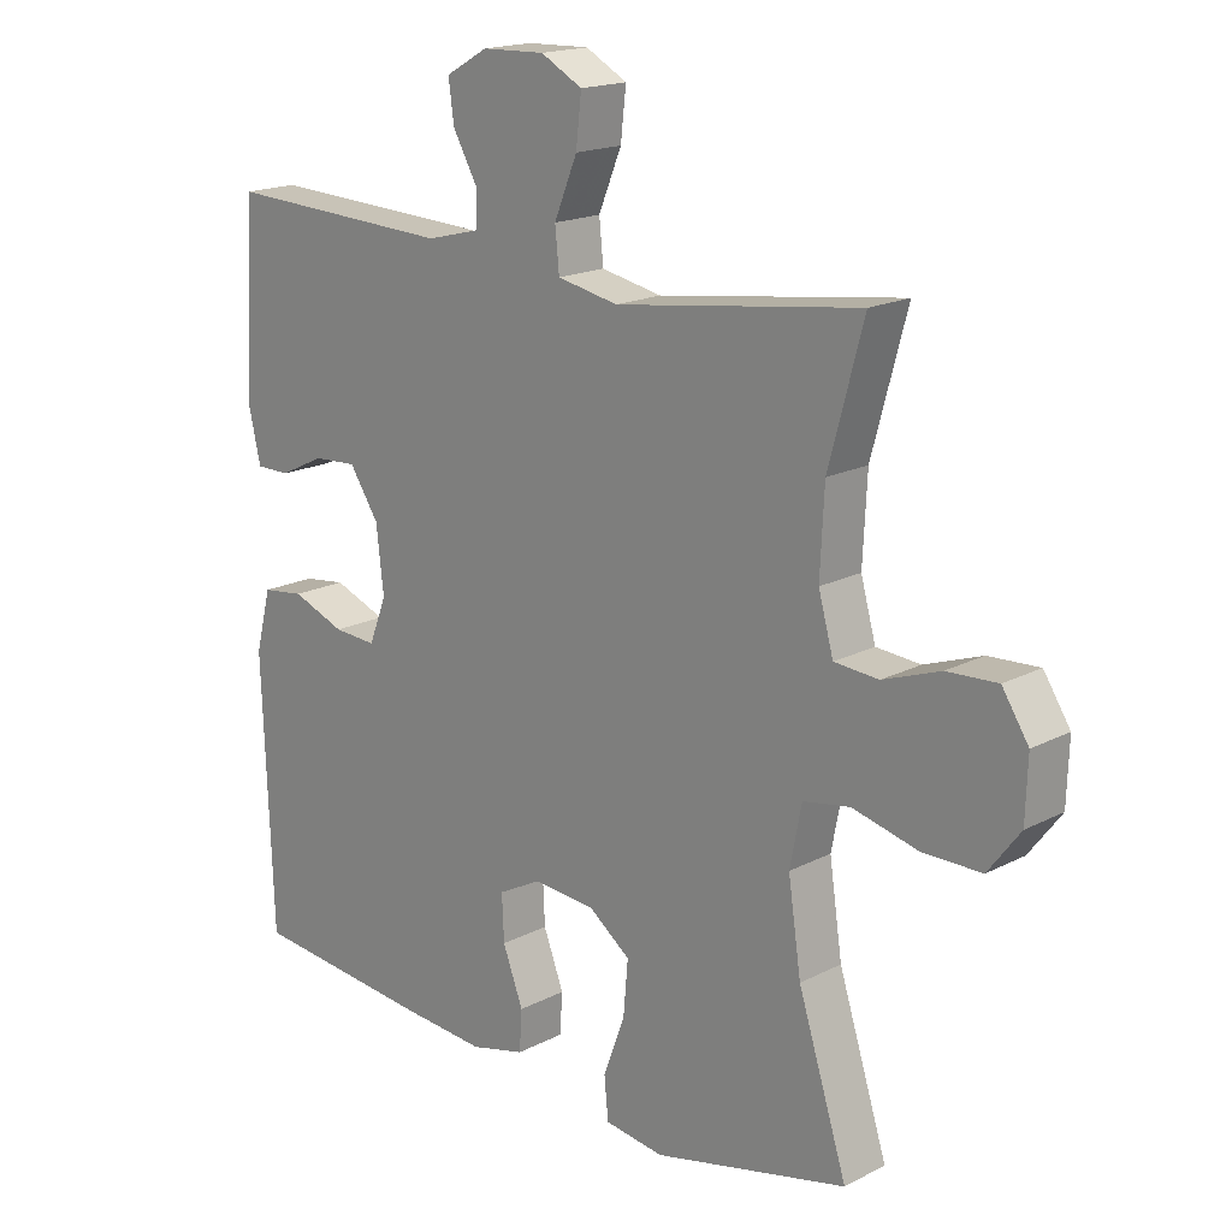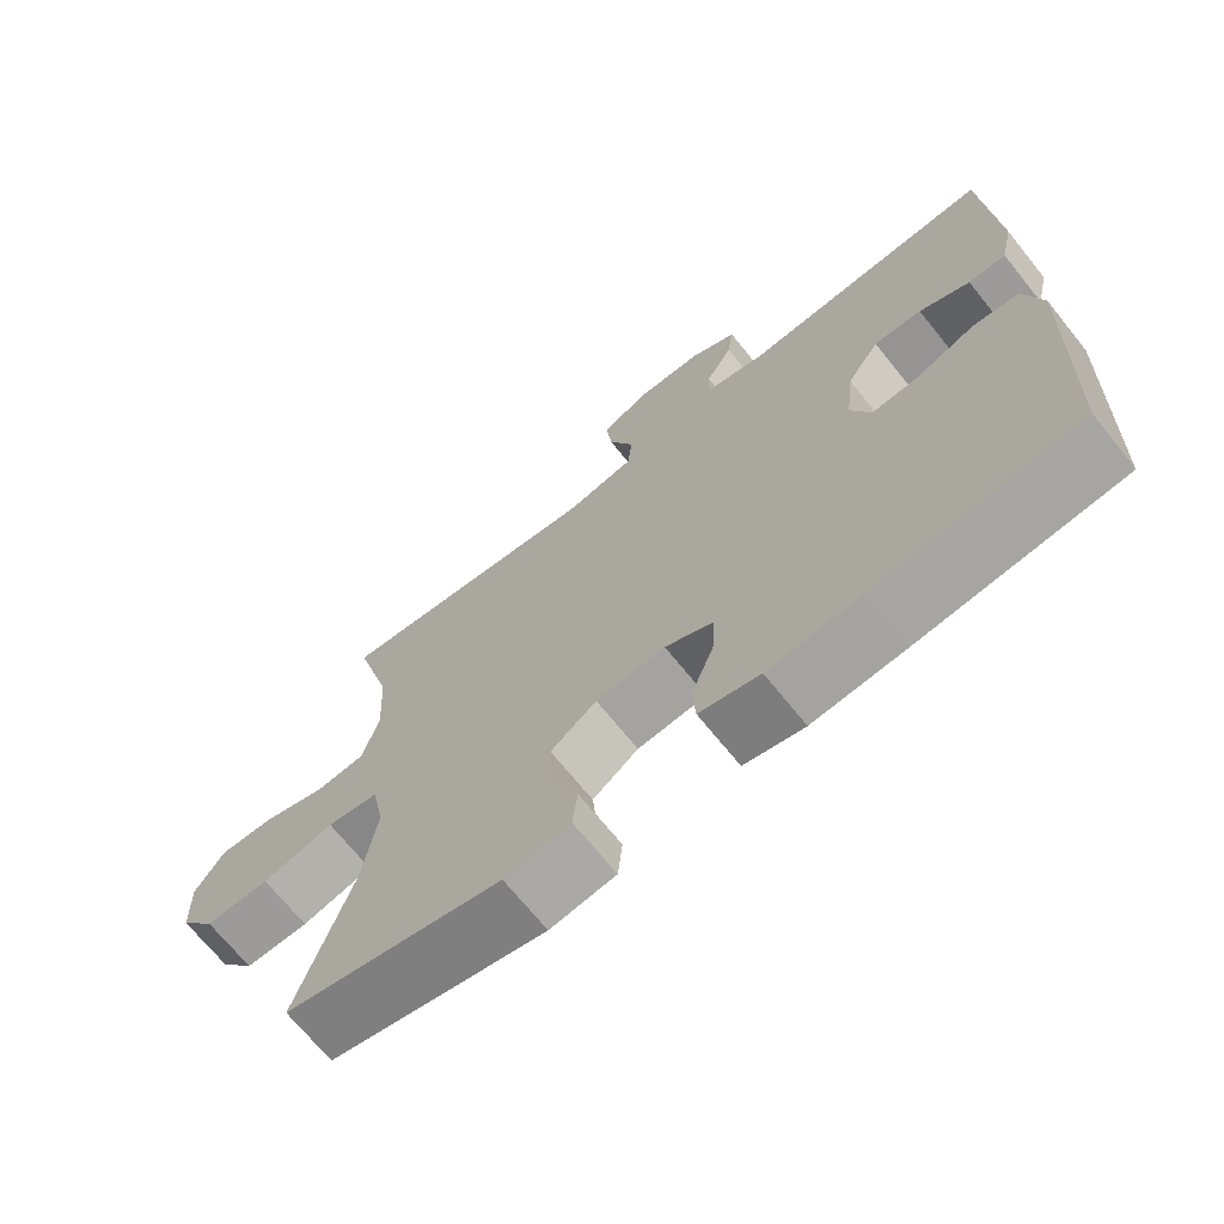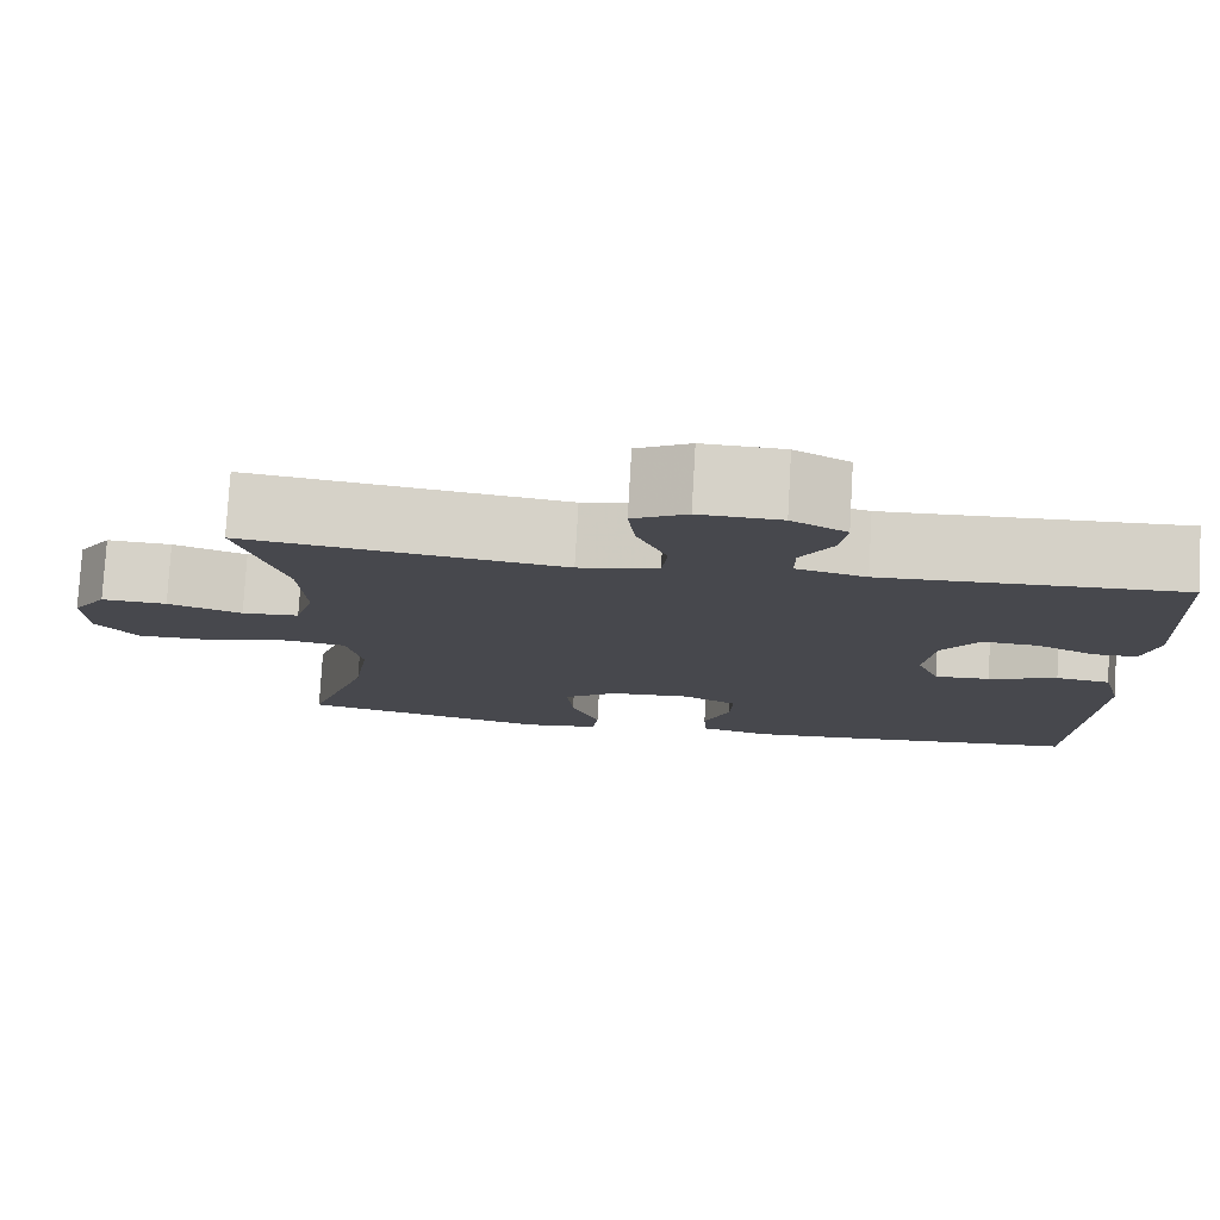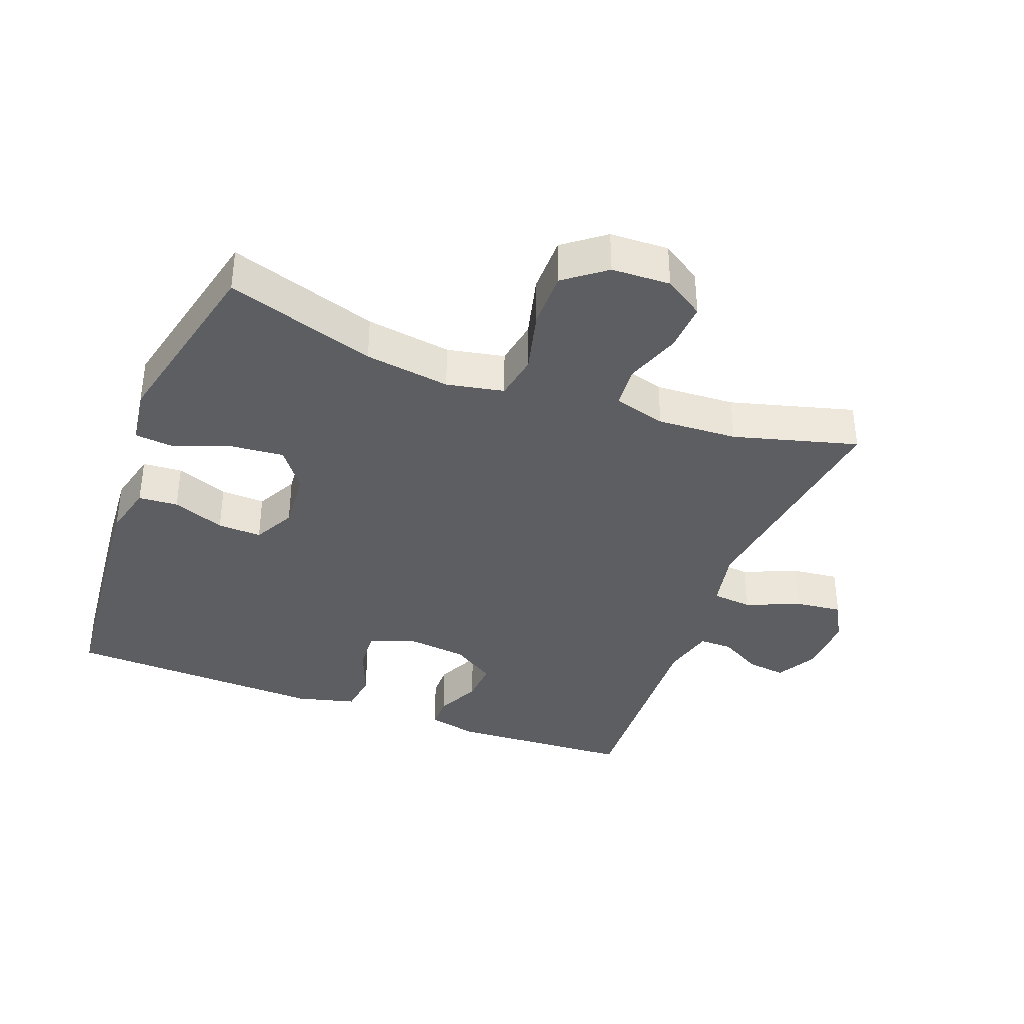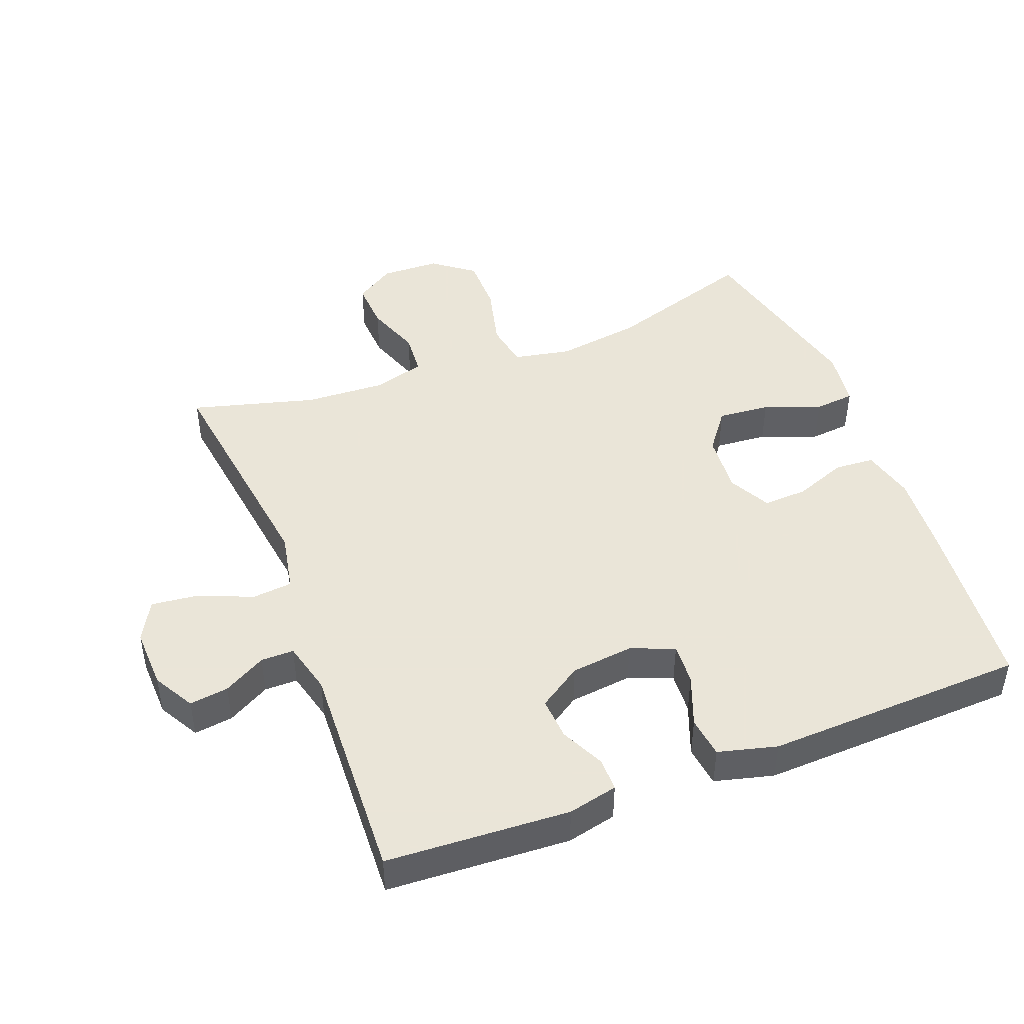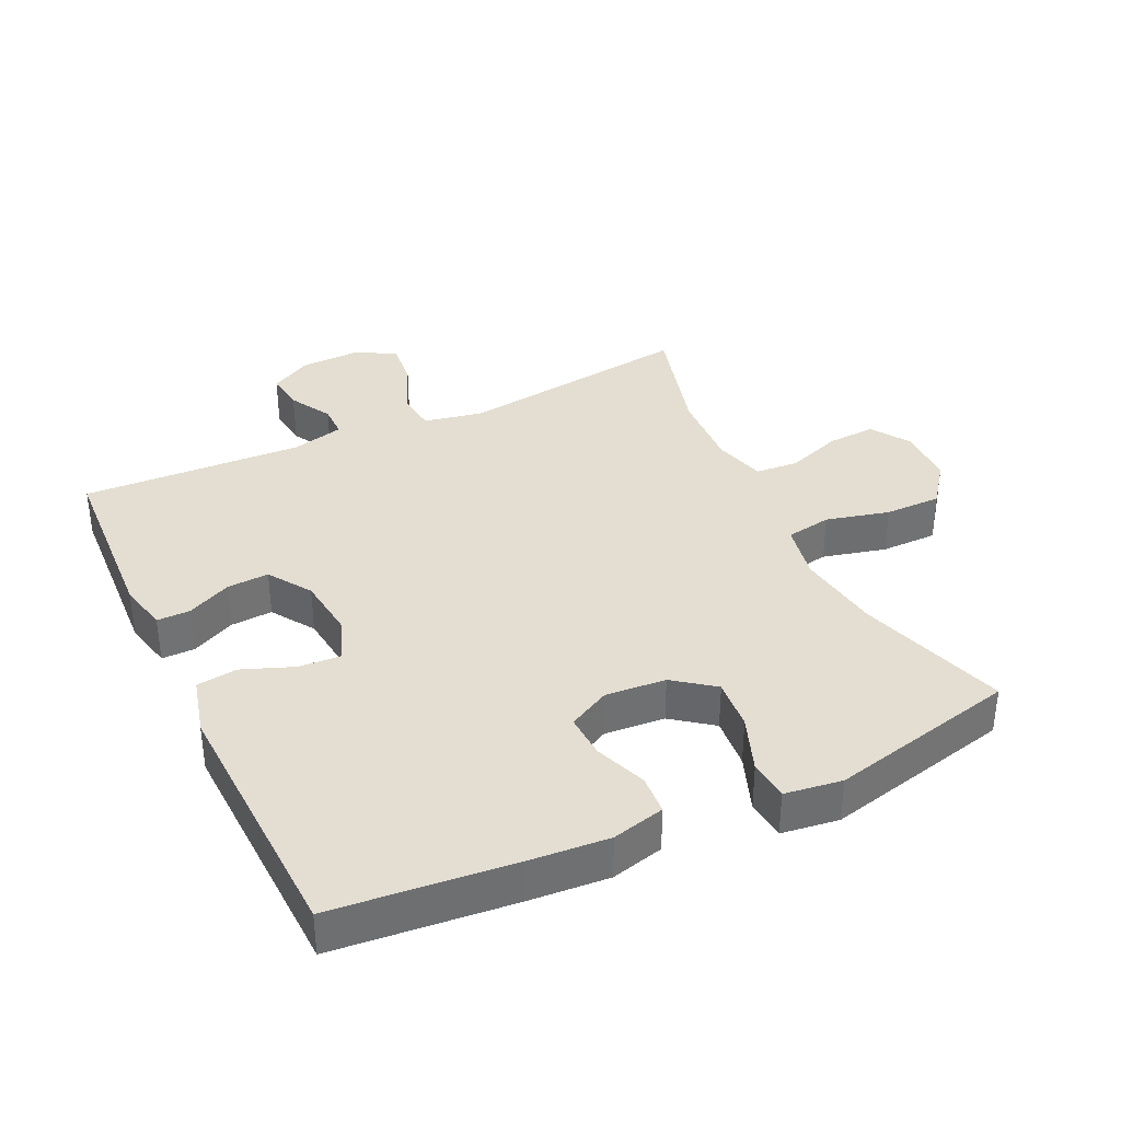
<metadata>
{"format":"obj","ext":"obj","renderer":"f3d","projection":"perspective","resolution":1024,"background":"white","views":[{"elev":17.7,"azim":-135.4,"up":"+Z"},{"elev":-69.9,"azim":38.9,"up":"+Z"},{"elev":78.3,"azim":3.3,"up":"+Z"},{"elev":-37.4,"azim":-110.6,"up":"+Y"},{"elev":45.5,"azim":69.0,"up":"+Y"},{"elev":36.3,"azim":154.7,"up":"+Y"}]}
</metadata>
<code>
v -0.5 0.07 0.5
v -0.141 0.07 0.451
v -0.051 0.07 0.469
v -0.045 0.07 0.53
v -0.079 0.07 0.612
v -0.087 0.07 0.683
v -0.026 0.07 0.716
v 0.066 0.07 0.713
v 0.128 0.07 0.678
v 0.12 0.07 0.619
v 0.084 0.07 0.555
v 0.084 0.07 0.505
v 0.163 0.07 0.485
v 0.5 0.07 0.5
v 0.515 0.07 0.223
v 0.498 0.07 0.148
v 0.448 0.07 0.148
v 0.381 0.07 0.18
v 0.317 0.07 0.184
v 0.274 0.07 0.119
v 0.263 0.07 0.024
v 0.289 0.07 -0.042
v 0.352 0.07 -0.038
v 0.43 0.07 -0.008
v 0.492 0.07 -0.016
v 0.515 0.07 -0.105
v 0.5 0.07 -0.5
v 0.229 0.07 -0.526
v 0.107 0.07 -0.535
v 0.027 0.07 -0.515
v 0.023 0.07 -0.455
v 0.053 0.07 -0.376
v 0.056 0.07 -0.309
v -0.007 0.07 -0.276
v -0.099 0.07 -0.283
v -0.16 0.07 -0.329
v -0.153 0.07 -0.408
v -0.121 0.07 -0.494
v -0.127 0.07 -0.555
v -0.214 0.07 -0.567
v -0.5 0.07 -0.5
v -0.428 0.07 -0.274
v -0.409 0.07 -0.145
v -0.426 0.07 -0.058
v -0.495 0.07 -0.046
v -0.591 0.07 -0.07
v -0.677 0.07 -0.07
v -0.724 0.07 -0.008
v -0.727 0.07 0.081
v -0.688 0.07 0.141
v -0.614 0.07 0.137
v -0.53 0.07 0.107
v -0.465 0.07 0.112
v -0.443 0.07 0.191
v -0.449 0.07 0.312
v -0.5 0 0.5
v -0.141 0 0.451
v -0.051 0 0.469
v -0.045 0 0.53
v -0.079 0 0.612
v -0.087 0 0.683
v -0.026 0 0.716
v 0.066 0 0.713
v 0.128 0 0.678
v 0.12 0 0.619
v 0.084 0 0.555
v 0.084 0 0.505
v 0.163 0 0.485
v 0.5 0 0.5
v 0.515 0 0.223
v 0.498 0 0.148
v 0.448 0 0.148
v 0.381 0 0.18
v 0.317 0 0.184
v 0.274 0 0.119
v 0.263 0 0.024
v 0.289 0 -0.042
v 0.352 0 -0.038
v 0.43 0 -0.008
v 0.492 0 -0.016
v 0.515 0 -0.105
v 0.5 0 -0.5
v 0.229 0 -0.526
v 0.107 0 -0.535
v 0.027 0 -0.515
v 0.023 0 -0.455
v 0.053 0 -0.376
v 0.056 0 -0.309
v -0.007 0 -0.276
v -0.099 0 -0.283
v -0.16 0 -0.329
v -0.153 0 -0.408
v -0.121 0 -0.494
v -0.127 0 -0.555
v -0.214 0 -0.567
v -0.5 0 -0.5
v -0.428 0 -0.274
v -0.409 0 -0.145
v -0.426 0 -0.058
v -0.495 0 -0.046
v -0.591 0 -0.07
v -0.677 0 -0.07
v -0.724 0 -0.008
v -0.727 0 0.081
v -0.688 0 0.141
v -0.614 0 0.137
v -0.53 0 0.107
v -0.465 0 0.112
v -0.443 0 0.191
v -0.449 0 0.312
f 50 51 52
f 49 50 52
f 48 49 52
f 47 48 52
f 46 47 52
f 45 46 52
f 44 45 52 53
f 40 41 42
f 39 40 42
f 38 39 42
f 37 38 42
f 36 37 42 43
f 35 36 43 44
f 30 31 32
f 29 30 32
f 28 29 32
f 27 28 32
f 26 27 32
f 25 26 32
f 24 25 32
f 23 24 32
f 22 23 32 33
f 21 22 33 34
f 16 17 18
f 15 16 18
f 14 15 18
f 13 14 18
f 12 13 18 19
f 9 10 11
f 8 9 11
f 7 8 11
f 6 7 11
f 5 6 11
f 4 5 11
f 3 4 11 12
f 55 1 2
f 54 55 2 3
f 54 3 12
f 53 54 12
f 44 53 12
f 35 44 12
f 34 35 12
f 21 34 12
f 20 21 12
f 12 19 20
f 107 106 105
f 107 105 104
f 107 104 103
f 107 103 102
f 107 102 101
f 107 101 100
f 108 107 100 99
f 97 96 95
f 97 95 94
f 97 94 93
f 97 93 92
f 98 97 92 91
f 99 98 91 90
f 87 86 85
f 87 85 84
f 87 84 83
f 87 83 82
f 87 82 81
f 87 81 80
f 87 80 79
f 87 79 78
f 88 87 78 77
f 89 88 77 76
f 73 72 71
f 73 71 70
f 73 70 69
f 73 69 68
f 74 73 68 67
f 66 65 64
f 66 64 63
f 66 63 62
f 66 62 61
f 66 61 60
f 66 60 59
f 67 66 59 58
f 57 56 110
f 58 57 110 109
f 67 58 109
f 67 109 108
f 67 108 99
f 67 99 90
f 67 90 89
f 67 89 76
f 67 76 75
f 75 74 67
f 1 56 57 2
f 2 57 58 3
f 3 58 59 4
f 4 59 60 5
f 5 60 61 6
f 6 61 62 7
f 7 62 63 8
f 8 63 64 9
f 9 64 65 10
f 10 65 66 11
f 11 66 67 12
f 12 67 68 13
f 13 68 69 14
f 14 69 70 15
f 15 70 71 16
f 16 71 72 17
f 17 72 73 18
f 18 73 74 19
f 19 74 75 20
f 20 75 76 21
f 21 76 77 22
f 22 77 78 23
f 23 78 79 24
f 24 79 80 25
f 25 80 81 26
f 26 81 82 27
f 27 82 83 28
f 28 83 84 29
f 29 84 85 30
f 30 85 86 31
f 31 86 87 32
f 32 87 88 33
f 33 88 89 34
f 34 89 90 35
f 35 90 91 36
f 36 91 92 37
f 37 92 93 38
f 38 93 94 39
f 39 94 95 40
f 40 95 96 41
f 41 96 97 42
f 42 97 98 43
f 43 98 99 44
f 44 99 100 45
f 45 100 101 46
f 46 101 102 47
f 47 102 103 48
f 48 103 104 49
f 49 104 105 50
f 50 105 106 51
f 51 106 107 52
f 52 107 108 53
f 53 108 109 54
f 54 109 110 55
f 55 110 56 1

</code>
